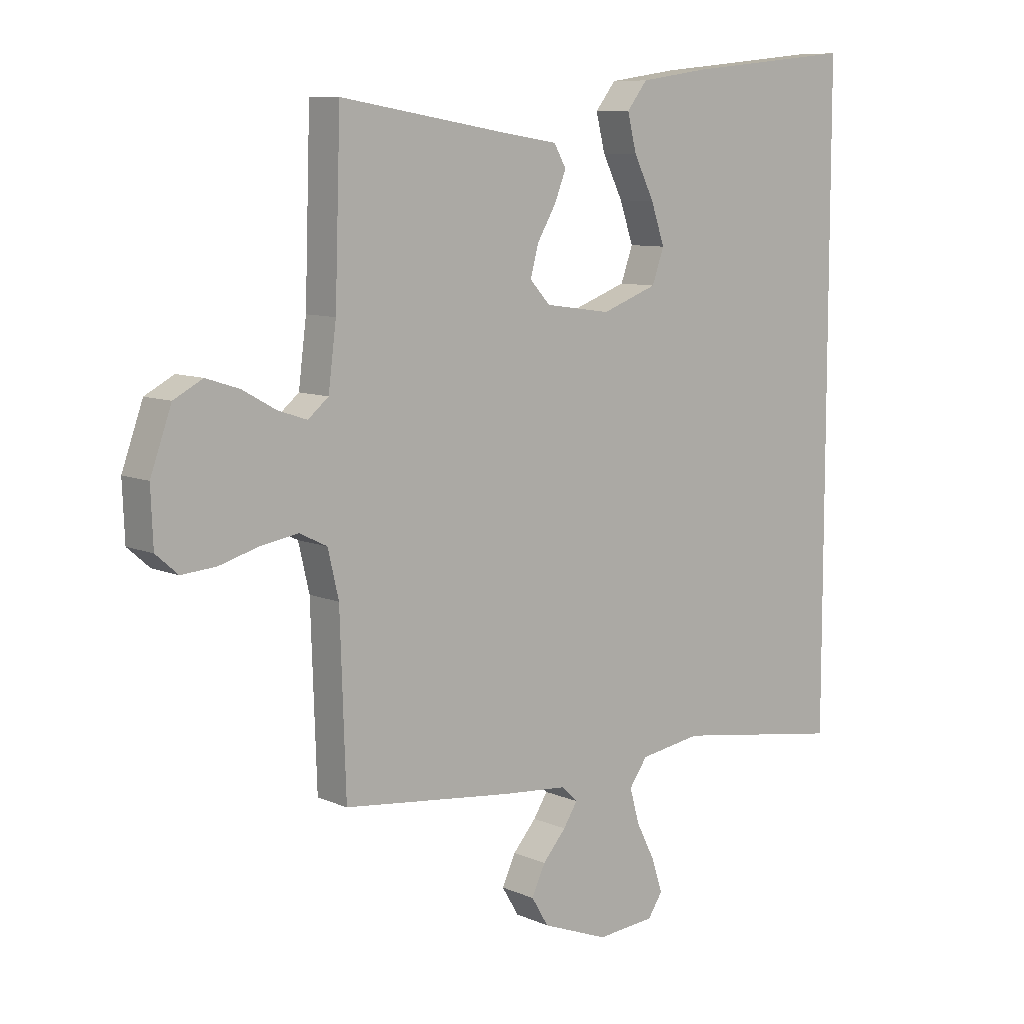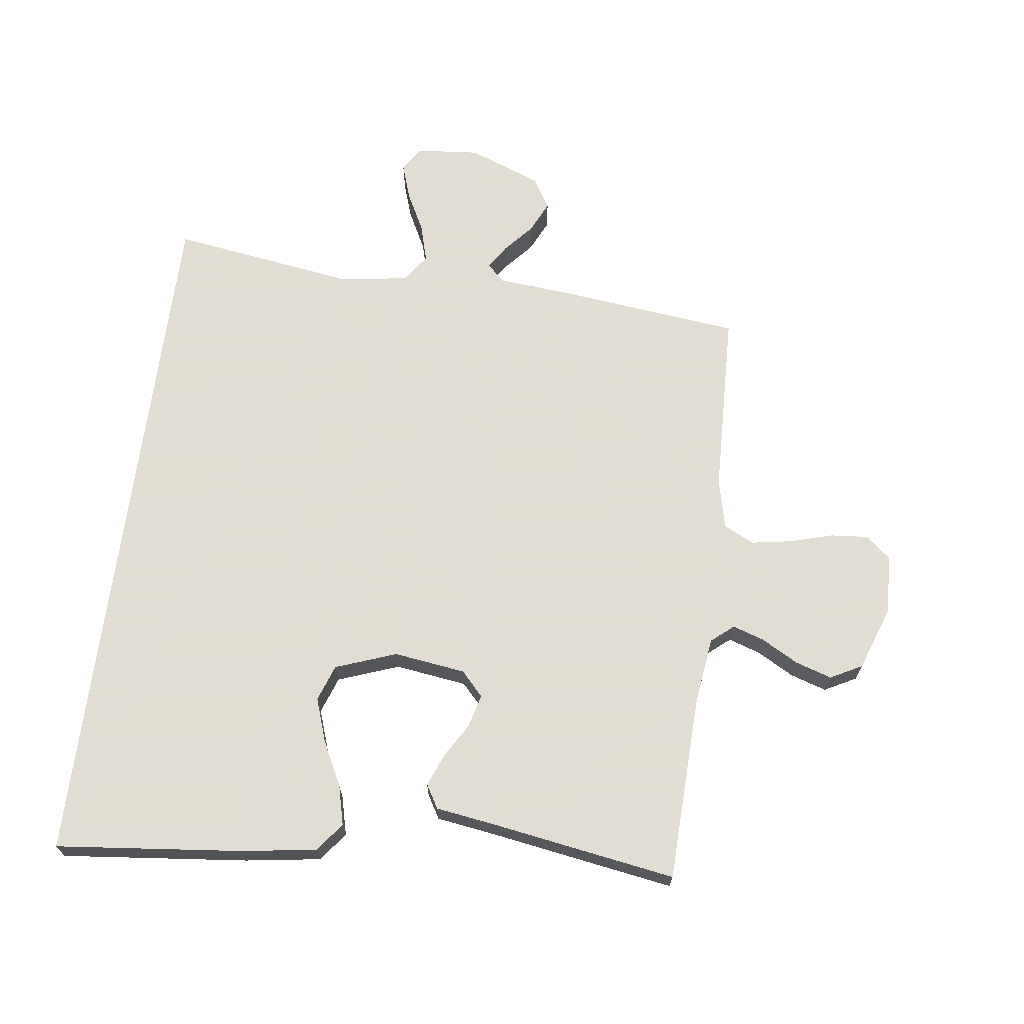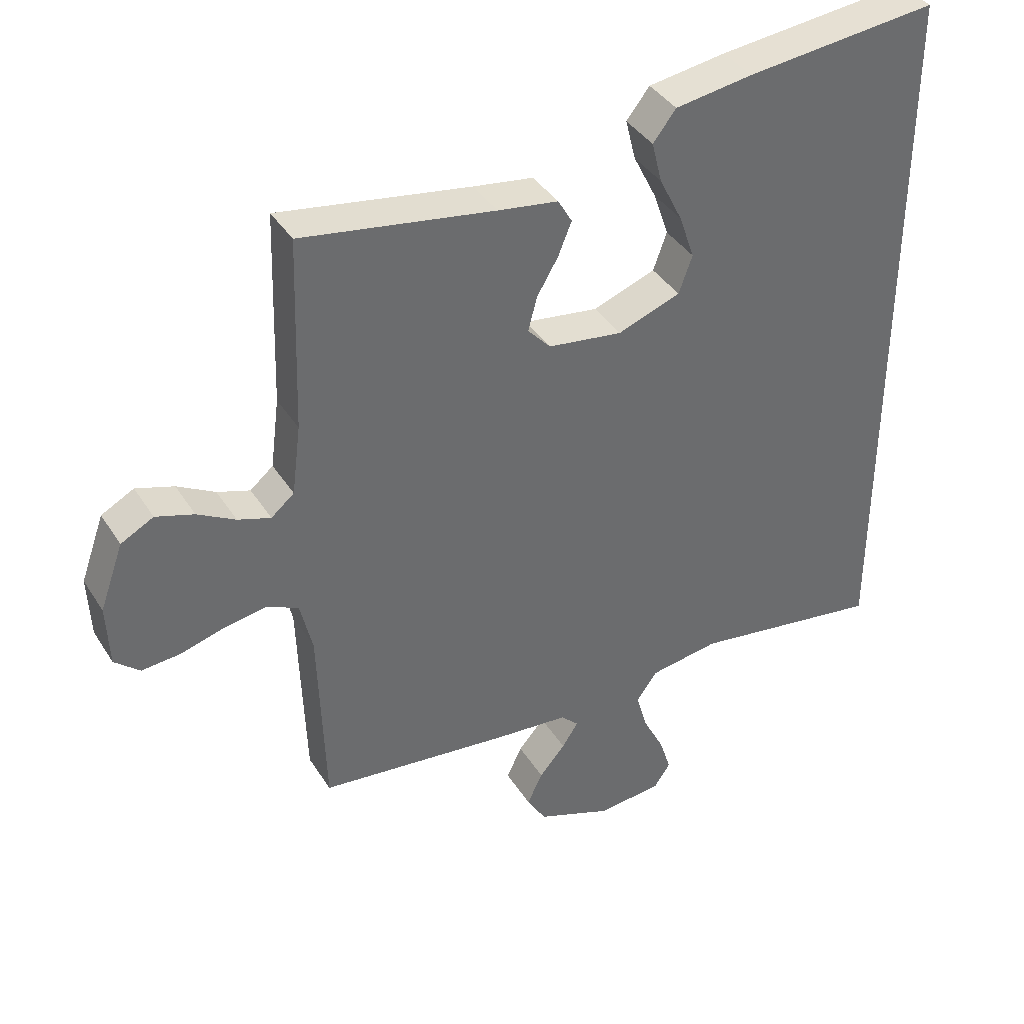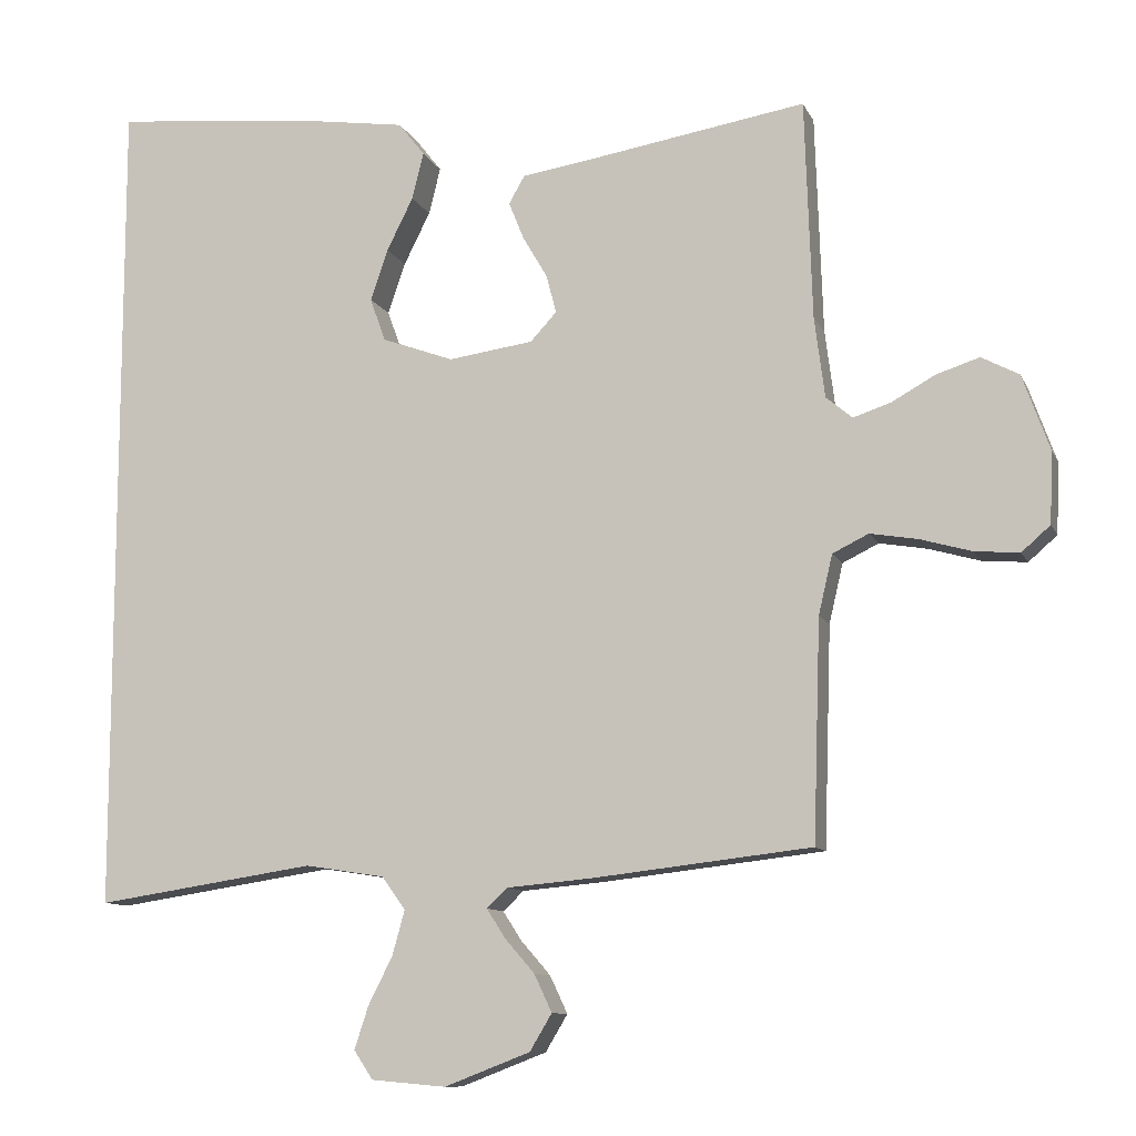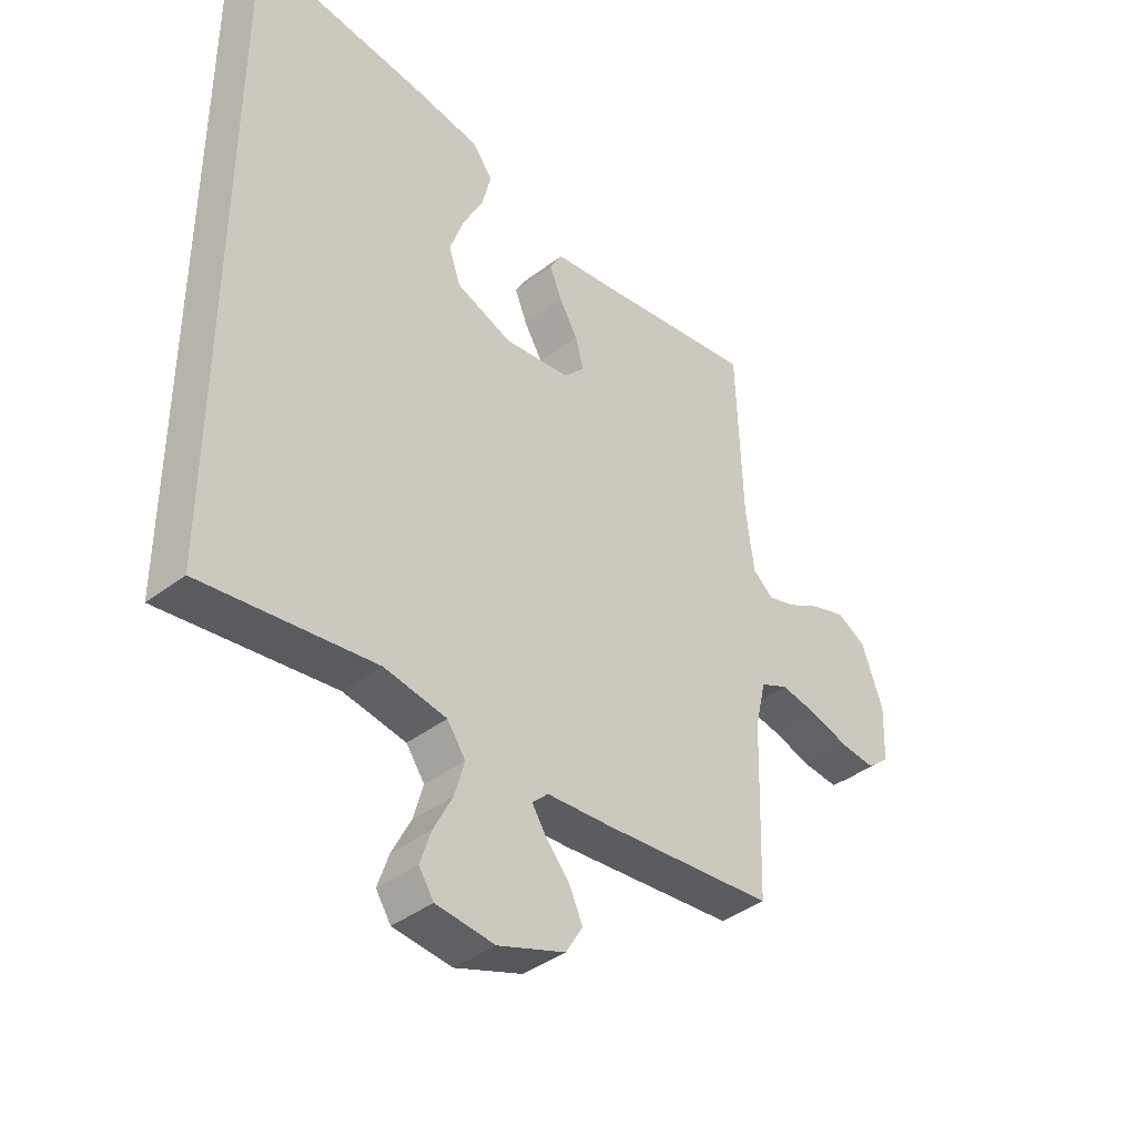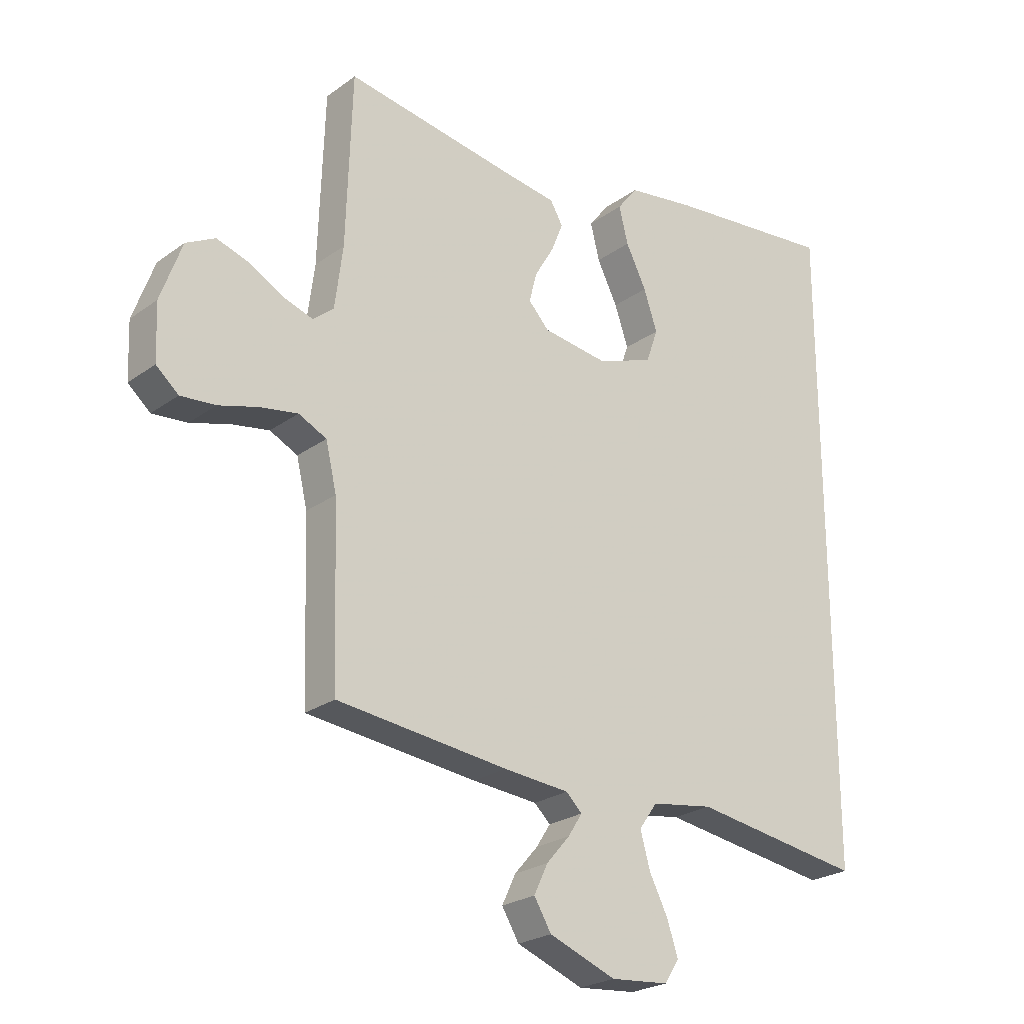
<metadata>
{"format":"obj","ext":"obj","renderer":"f3d","projection":"perspective","resolution":1024,"background":"white","views":[{"elev":8.8,"azim":139.2,"up":"+Z"},{"elev":68.1,"azim":7.4,"up":"+Y"},{"elev":39.1,"azim":150.9,"up":"+Z"},{"elev":-10.4,"azim":16.9,"up":"+Z"},{"elev":-40.5,"azim":-47.0,"up":"+Z"},{"elev":-24.2,"azim":139.8,"up":"+Z"}]}
</metadata>
<code>
v -0.5 0.07 0.579
v -0.2 0.07 0.548
v -0.079 0.07 0.53
v -0.043 0.07 0.484
v -0.059 0.07 0.42
v -0.095 0.07 0.348
v -0.119 0.07 0.278
v -0.098 0.07 0.219
v 0 0.07 0.183
v 0.116 0.07 0.199
v 0.152 0.07 0.238
v 0.138 0.07 0.291
v 0.105 0.07 0.347
v 0.084 0.07 0.399
v 0.106 0.07 0.437
v 0.2 0.07 0.451
v 0.5 0.07 0.5
v 0.51 0.07 0.2
v 0.524 0.07 0.091
v 0.56 0.07 0.061
v 0.611 0.07 0.078
v 0.67 0.07 0.111
v 0.729 0.07 0.13
v 0.78 0.07 0.103
v 0.817 0.07 0
v 0.813 0.07 -0.097
v 0.774 0.07 -0.131
v 0.713 0.07 -0.126
v 0.643 0.07 -0.106
v 0.578 0.07 -0.095
v 0.529 0.07 -0.119
v 0.51 0.07 -0.2
v 0.5 0.07 -0.5
v 0.2 0.07 -0.534
v 0.085 0.07 -0.544
v 0.057 0.07 -0.571
v 0.082 0.07 -0.61
v 0.123 0.07 -0.657
v 0.147 0.07 -0.708
v 0.117 0.07 -0.758
v 0 0.07 -0.803
v -0.102 0.07 -0.794
v -0.128 0.07 -0.755
v -0.109 0.07 -0.697
v -0.076 0.07 -0.632
v -0.059 0.07 -0.571
v -0.091 0.07 -0.526
v -0.2 0.07 -0.509
v -0.5 0.07 -0.554
v -0.5 0 0.579
v -0.2 0 0.548
v -0.079 0 0.53
v -0.043 0 0.484
v -0.059 0 0.42
v -0.095 0 0.348
v -0.119 0 0.278
v -0.098 0 0.219
v 0 0 0.183
v 0.116 0 0.199
v 0.152 0 0.238
v 0.138 0 0.291
v 0.105 0 0.347
v 0.084 0 0.399
v 0.106 0 0.437
v 0.2 0 0.451
v 0.5 0 0.5
v 0.51 0 0.2
v 0.524 0 0.091
v 0.56 0 0.061
v 0.611 0 0.078
v 0.67 0 0.111
v 0.729 0 0.13
v 0.78 0 0.103
v 0.817 0 0
v 0.813 0 -0.097
v 0.774 0 -0.131
v 0.713 0 -0.126
v 0.643 0 -0.106
v 0.578 0 -0.095
v 0.529 0 -0.119
v 0.51 0 -0.2
v 0.5 0 -0.5
v 0.2 0 -0.534
v 0.085 0 -0.544
v 0.057 0 -0.571
v 0.082 0 -0.61
v 0.123 0 -0.657
v 0.147 0 -0.708
v 0.117 0 -0.758
v 0 0 -0.803
v -0.102 0 -0.794
v -0.128 0 -0.755
v -0.109 0 -0.697
v -0.076 0 -0.632
v -0.059 0 -0.571
v -0.091 0 -0.526
v -0.2 0 -0.509
v -0.5 0 -0.554
f 48 49 1 2
f 47 48 2
f 46 47 2
f 42 43 44 45
f 42 45 46
f 41 42 46
f 37 38 39 40
f 36 37 40 41
f 32 33 34 35
f 31 32 35
f 26 27 28 29
f 26 29 30
f 25 26 30
f 24 25 30
f 21 22 23 24
f 20 21 24 30
f 19 20 30 31
f 16 17 18
f 12 13 14 15
f 11 12 15 16
f 3 4 5 6
f 3 6 7
f 2 3 7
f 36 41 46 2
f 18 19 31 35
f 11 16 18 35
f 10 11 35 36
f 9 10 36
f 8 9 36
f 7 8 36
f 2 7 36
f 51 50 98 97
f 51 97 96
f 51 96 95
f 94 93 92 91
f 95 94 91
f 95 91 90
f 89 88 87 86
f 90 89 86 85
f 84 83 82 81
f 84 81 80
f 78 77 76 75
f 79 78 75
f 79 75 74
f 79 74 73
f 73 72 71 70
f 79 73 70 69
f 80 79 69 68
f 67 66 65
f 64 63 62 61
f 65 64 61 60
f 55 54 53 52
f 56 55 52
f 56 52 51
f 51 95 90 85
f 84 80 68 67
f 84 67 65 60
f 85 84 60 59
f 85 59 58
f 85 58 57
f 85 57 56
f 85 56 51
f 1 50 51 2
f 2 51 52 3
f 3 52 53 4
f 4 53 54 5
f 5 54 55 6
f 6 55 56 7
f 7 56 57 8
f 8 57 58 9
f 9 58 59 10
f 10 59 60 11
f 11 60 61 12
f 12 61 62 13
f 13 62 63 14
f 14 63 64 15
f 15 64 65 16
f 16 65 66 17
f 17 66 67 18
f 18 67 68 19
f 19 68 69 20
f 20 69 70 21
f 21 70 71 22
f 22 71 72 23
f 23 72 73 24
f 24 73 74 25
f 25 74 75 26
f 26 75 76 27
f 27 76 77 28
f 28 77 78 29
f 29 78 79 30
f 30 79 80 31
f 31 80 81 32
f 32 81 82 33
f 33 82 83 34
f 34 83 84 35
f 35 84 85 36
f 36 85 86 37
f 37 86 87 38
f 38 87 88 39
f 39 88 89 40
f 40 89 90 41
f 41 90 91 42
f 42 91 92 43
f 43 92 93 44
f 44 93 94 45
f 45 94 95 46
f 46 95 96 47
f 47 96 97 48
f 48 97 98 49
f 49 98 50 1

</code>
